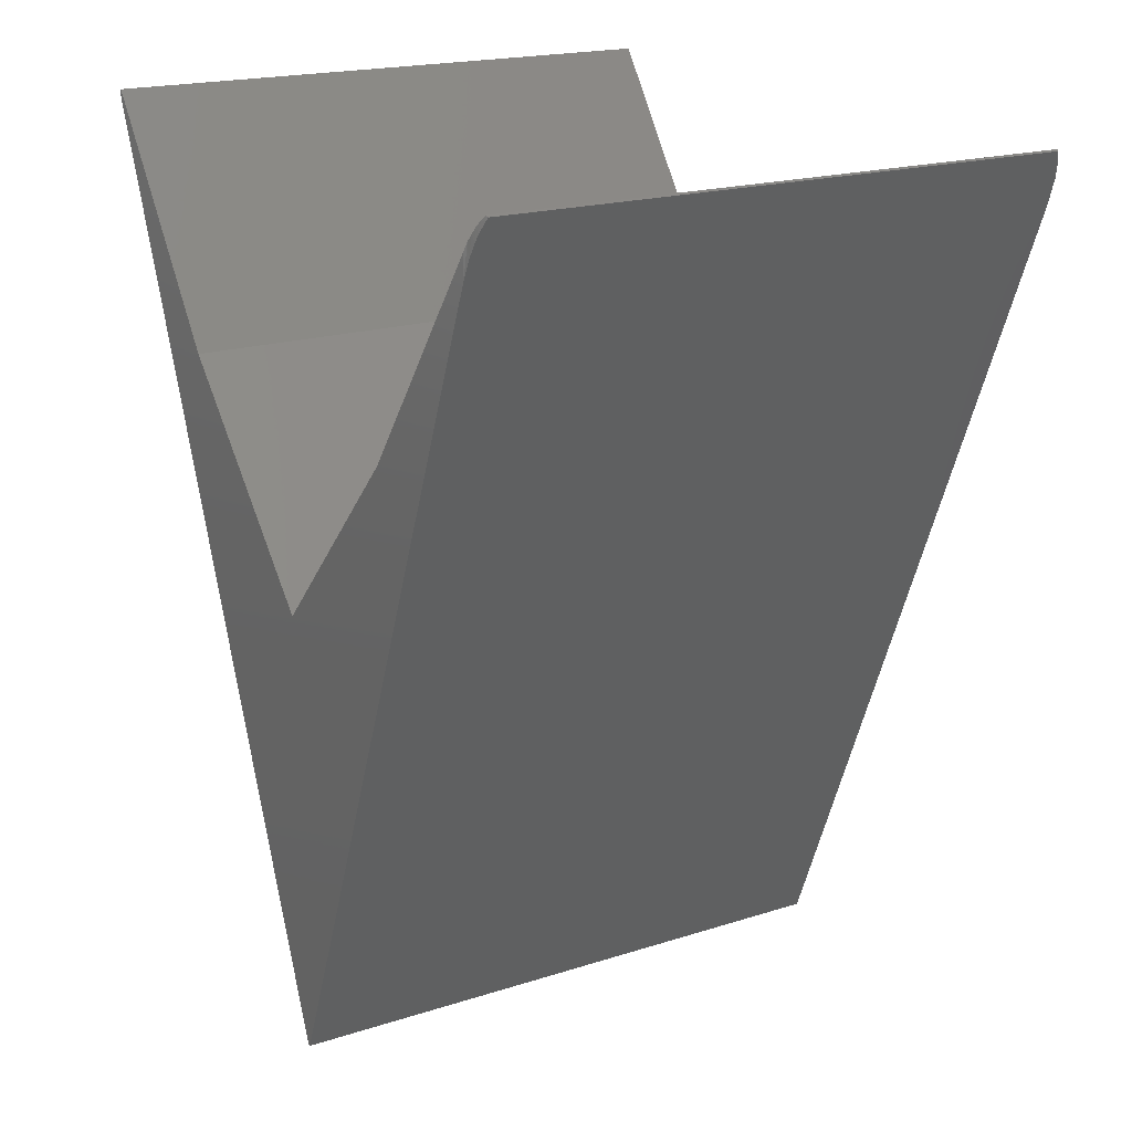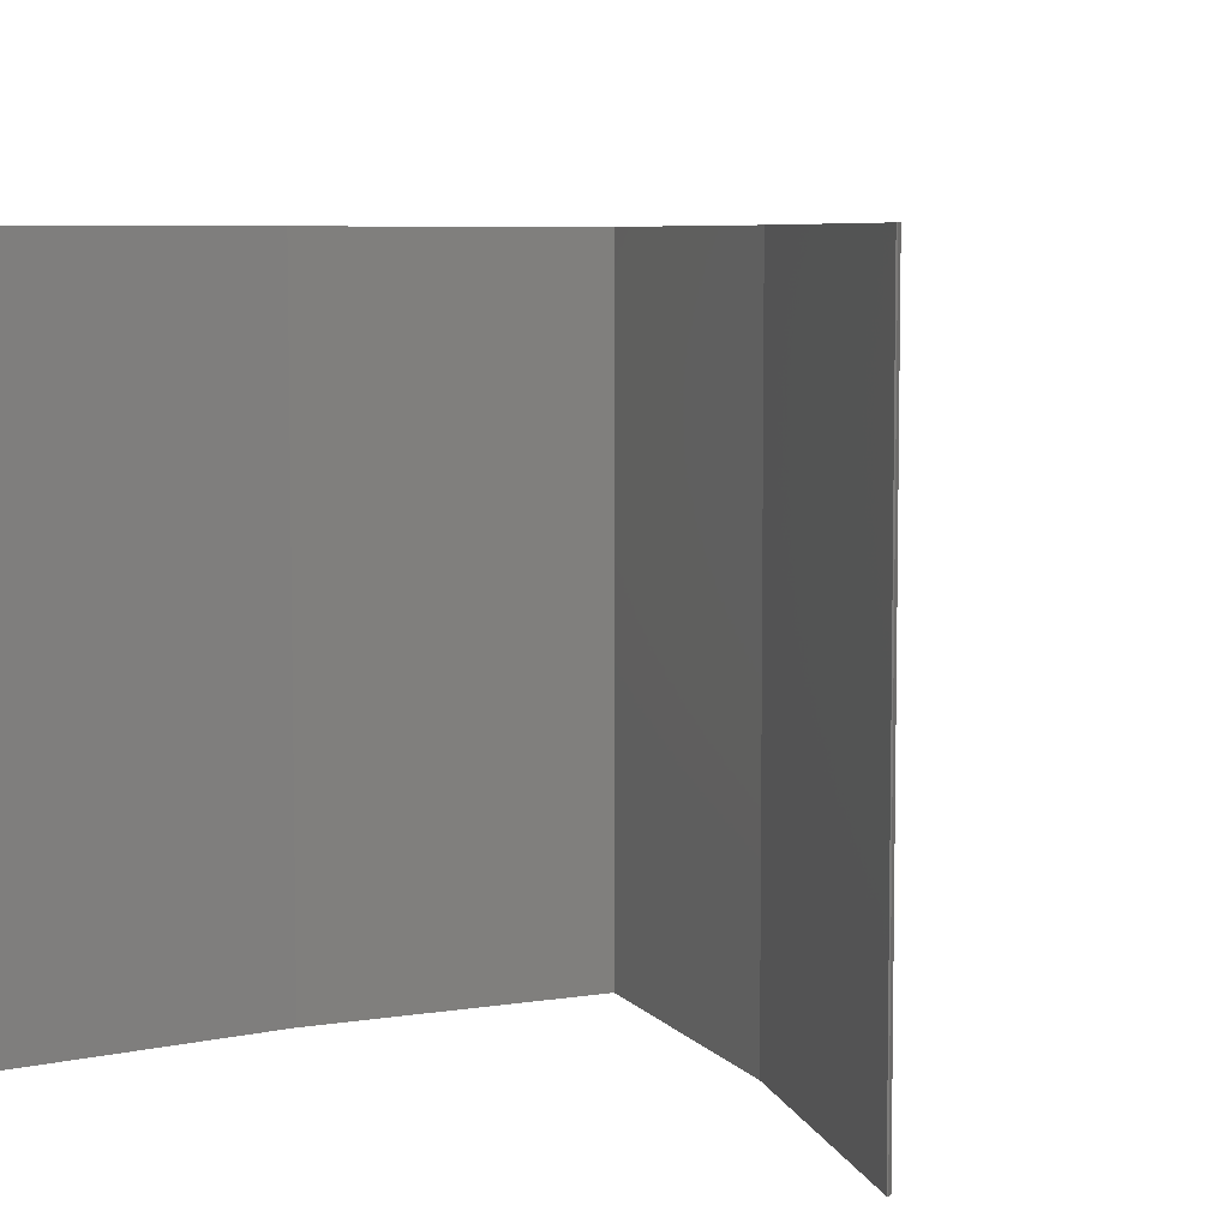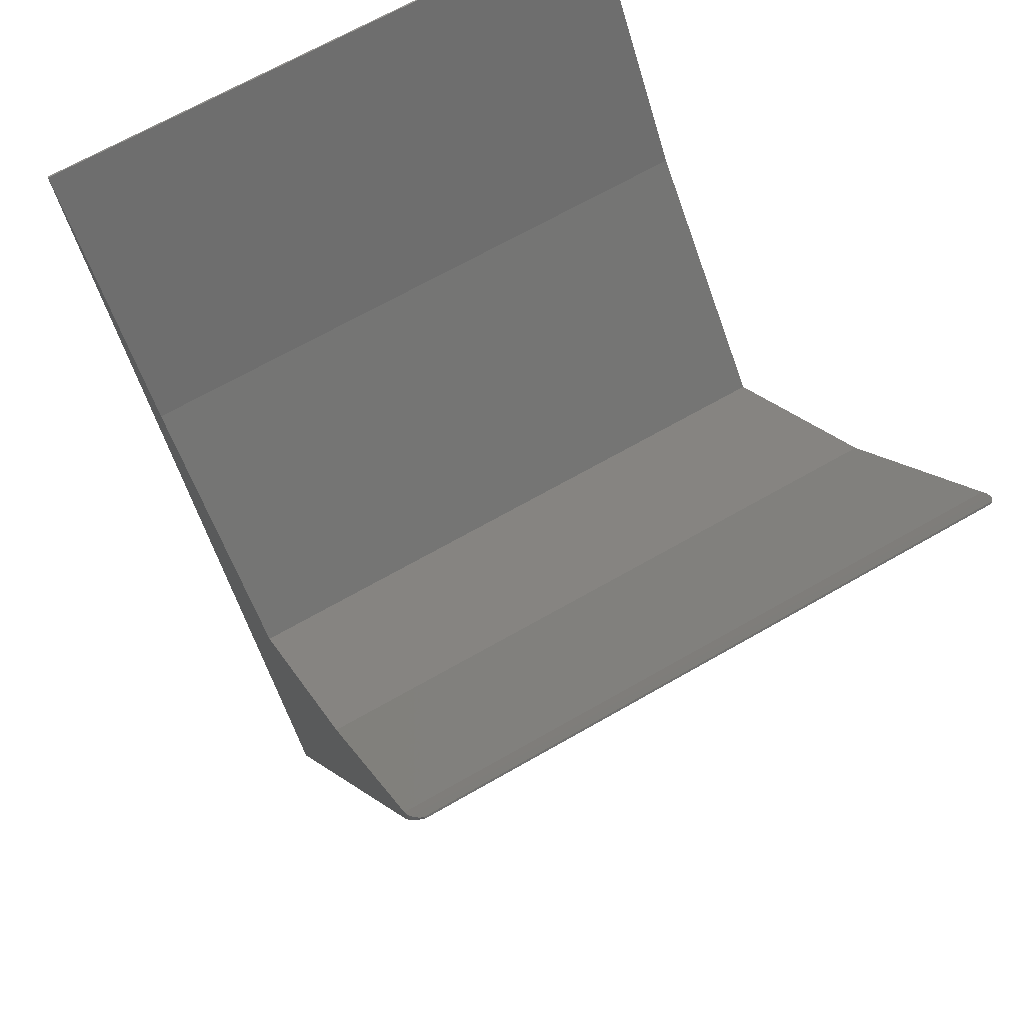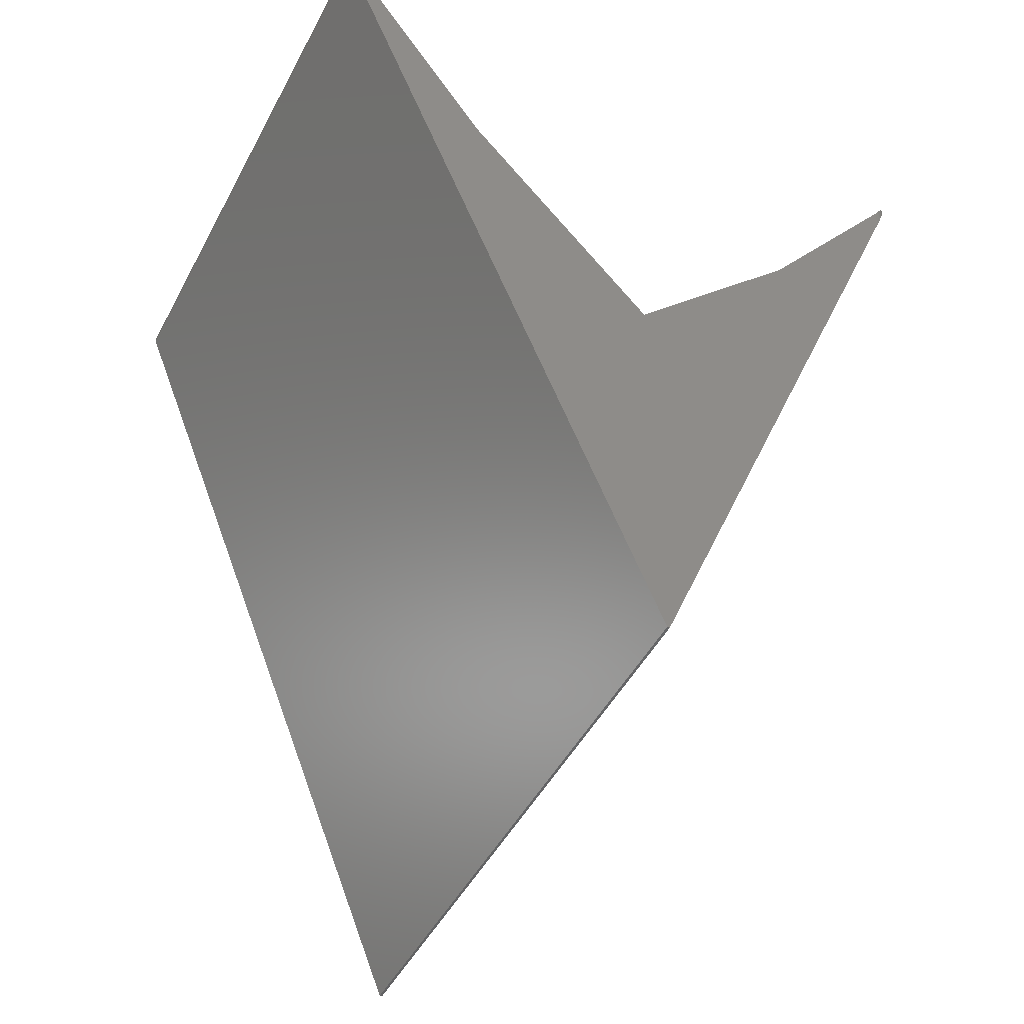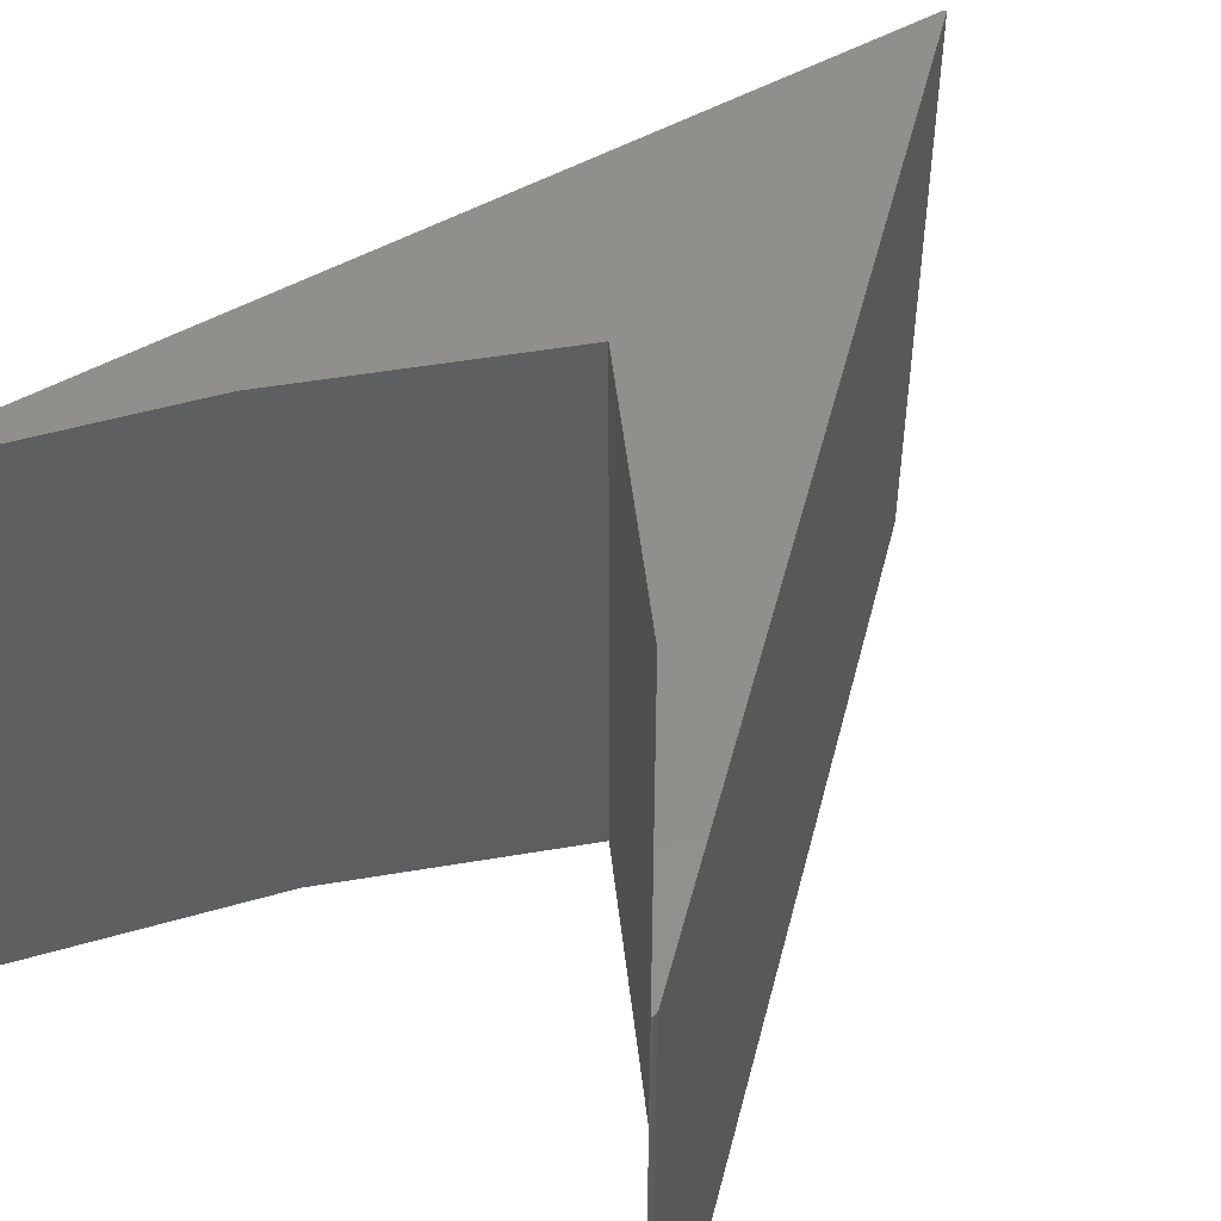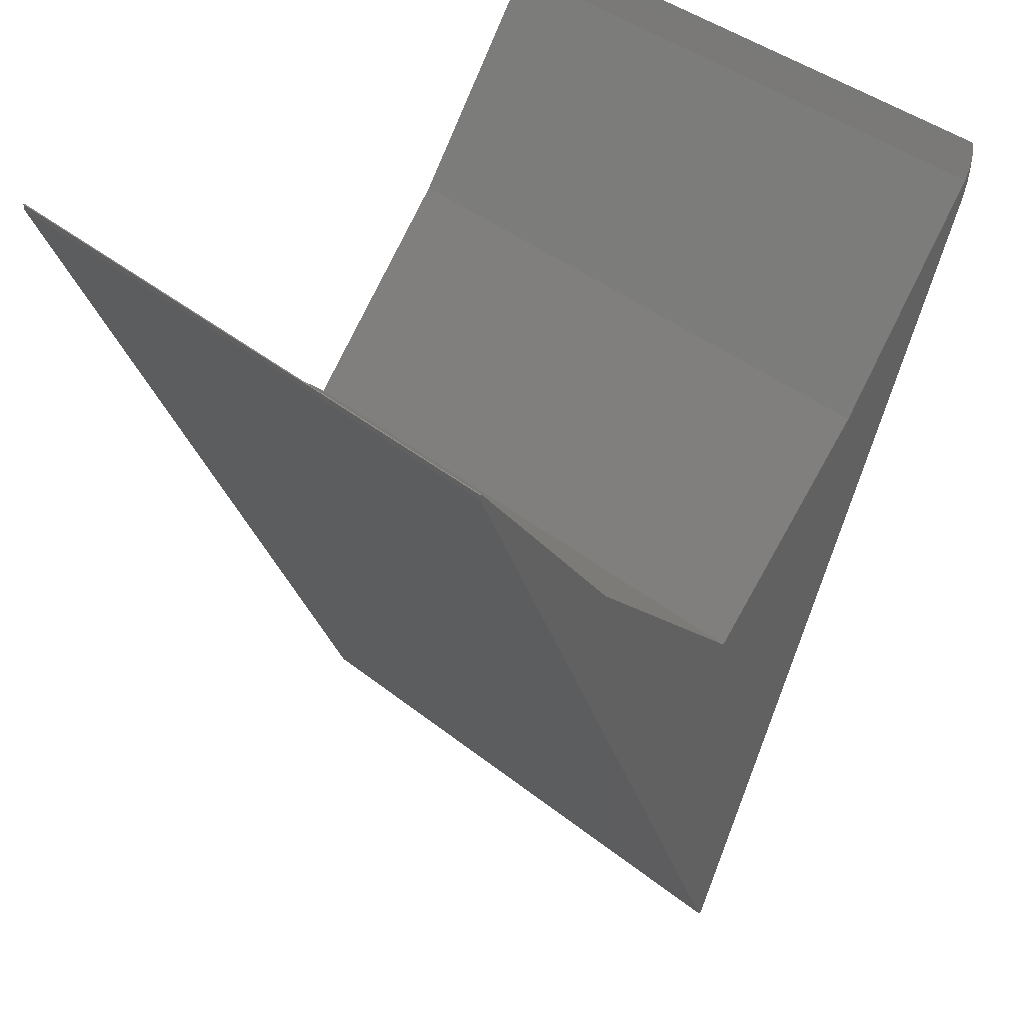
<metadata>
{"format":"stl","ext":"stl","renderer":"f3d","projection":"perspective","resolution":1024,"background":"white","views":[{"elev":18.9,"azim":-121.5,"up":"+Z"},{"elev":6.6,"azim":21.3,"up":"+Y"},{"elev":68.3,"azim":-119.8,"up":"+Z"},{"elev":-48.2,"azim":153.0,"up":"+Z"},{"elev":49.6,"azim":36.0,"up":"+Y"},{"elev":42.8,"azim":133.1,"up":"+Z"}]}
</metadata>
<code>
# stl→obj: 39 verts, 74 faces
v 0.4469 1.74e-16 0.5547
v 0.4469 -0.75 0.5547
v 5.551e-17 2.515e-17 -0.5625
v 0 -0.75 -0.5625
v 0.4469 -0.75 0.5625
v 0.4469 1.749e-16 0.5625
v -0.003125 -0.75 -0.5625
v -0.003125 2.498e-17 -0.5625
v 0.2419 1.308e-16 0.2685
v 0.4453 1.748e-16 0.5625
v 0.0008224 7.064e-17 0.004523
v -0.2263 1.023e-16 0.2454
v -0.4219 1.18e-16 0.4844
v -0.4219 1.211e-16 0.5125
v 0.2419 -0.75 0.2685
v 0.4453 -0.75 0.5625
v 0.0008224 -0.75 0.004523
v -0.2263 -0.75 0.2454
v -0.4219 -0.75 0.4844
v -0.4219 -0.75 0.5125
v -0.4477 -0.7364 0.5489
v -0.4477 -0.01362 0.5489
v -0.4459 -0.01123 0.5444
v -0.4406 -0.7438 0.5312
v -0.4408 -0.006399 0.5317
v -0.4373 -0.004097 0.523
v -0.4443 -0.7405 0.5405
v -0.4303 -0.001146 0.5053
v -0.4344 -0.7474 0.5158
v -0.4461 -0.7385 0.551
v -0.4461 -0.01148 0.551
v -0.4426 -0.7421 0.5454
v -0.4286 -0.7493 0.523
v -0.4385 -0.7452 0.5388
v -0.4341 -0.7475 0.5319
v -0.4426 -0.007878 0.5454
v -0.4286 -0.0007277 0.523
v -0.4341 -0.002515 0.5319
v -0.4385 -0.004776 0.5388
f 1 2 3
f 3 2 4
f 2 1 5
f 5 1 6
f 7 8 4
f 4 8 3
f 1 9 6
f 9 10 6
f 3 9 1
f 11 9 3
f 11 3 8
f 11 8 12
f 8 13 12
f 12 13 14
f 5 15 2
f 5 16 15
f 2 15 4
f 17 18 7
f 17 7 4
f 17 4 15
f 7 18 19
f 19 18 20
f 21 22 23
f 24 25 26
f 25 24 23
f 23 24 27
f 23 27 21
f 28 19 26
f 26 19 29
f 26 29 24
f 8 7 13
f 13 7 19
f 13 19 28
f 30 22 21
f 30 31 22
f 30 27 32
f 30 21 27
f 19 33 29
f 19 20 33
f 32 27 24
f 32 24 34
f 34 24 29
f 34 29 35
f 33 35 29
f 31 23 22
f 31 36 23
f 13 37 14
f 13 28 37
f 38 37 28
f 28 26 38
f 38 26 39
f 39 26 25
f 39 25 36
f 36 25 23
f 32 36 30
f 36 31 30
f 39 34 38
f 32 34 39
f 36 32 39
f 34 35 38
f 38 35 33
f 38 33 37
f 37 33 20
f 37 20 14
f 14 20 18
f 14 18 12
f 12 18 17
f 12 17 11
f 10 9 16
f 16 9 15
f 9 11 15
f 15 11 17
f 5 6 16
f 16 6 10

</code>
